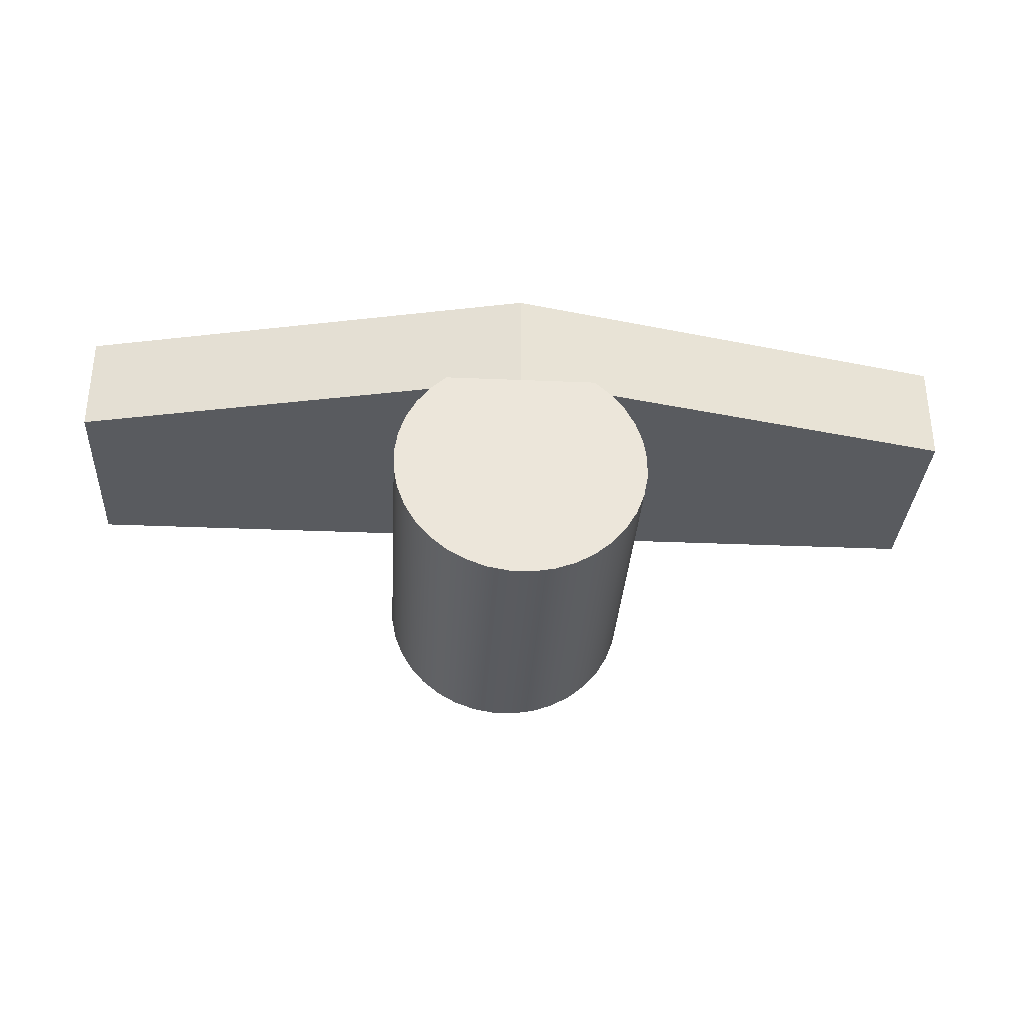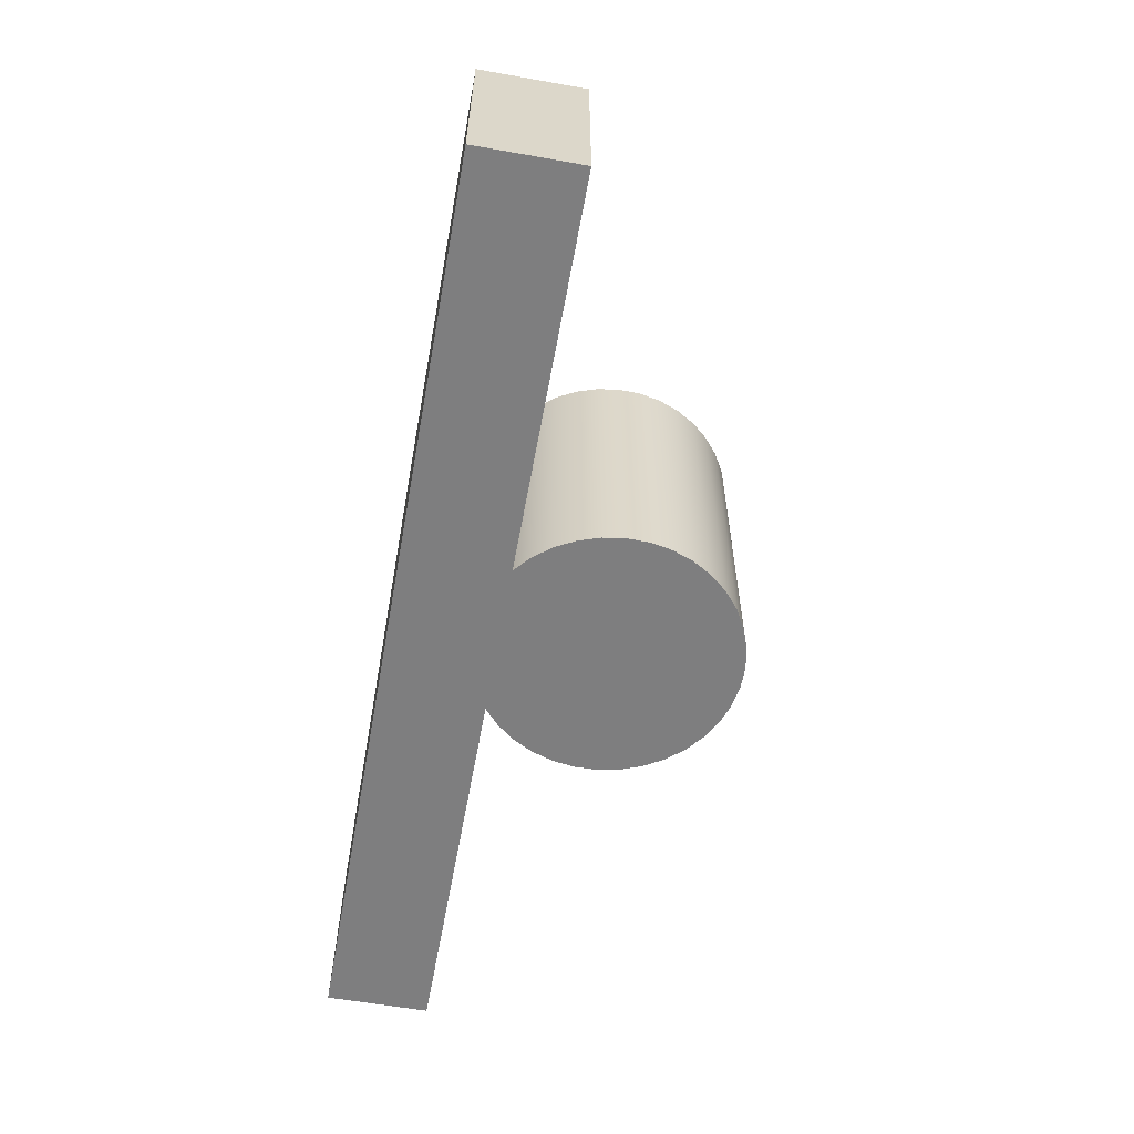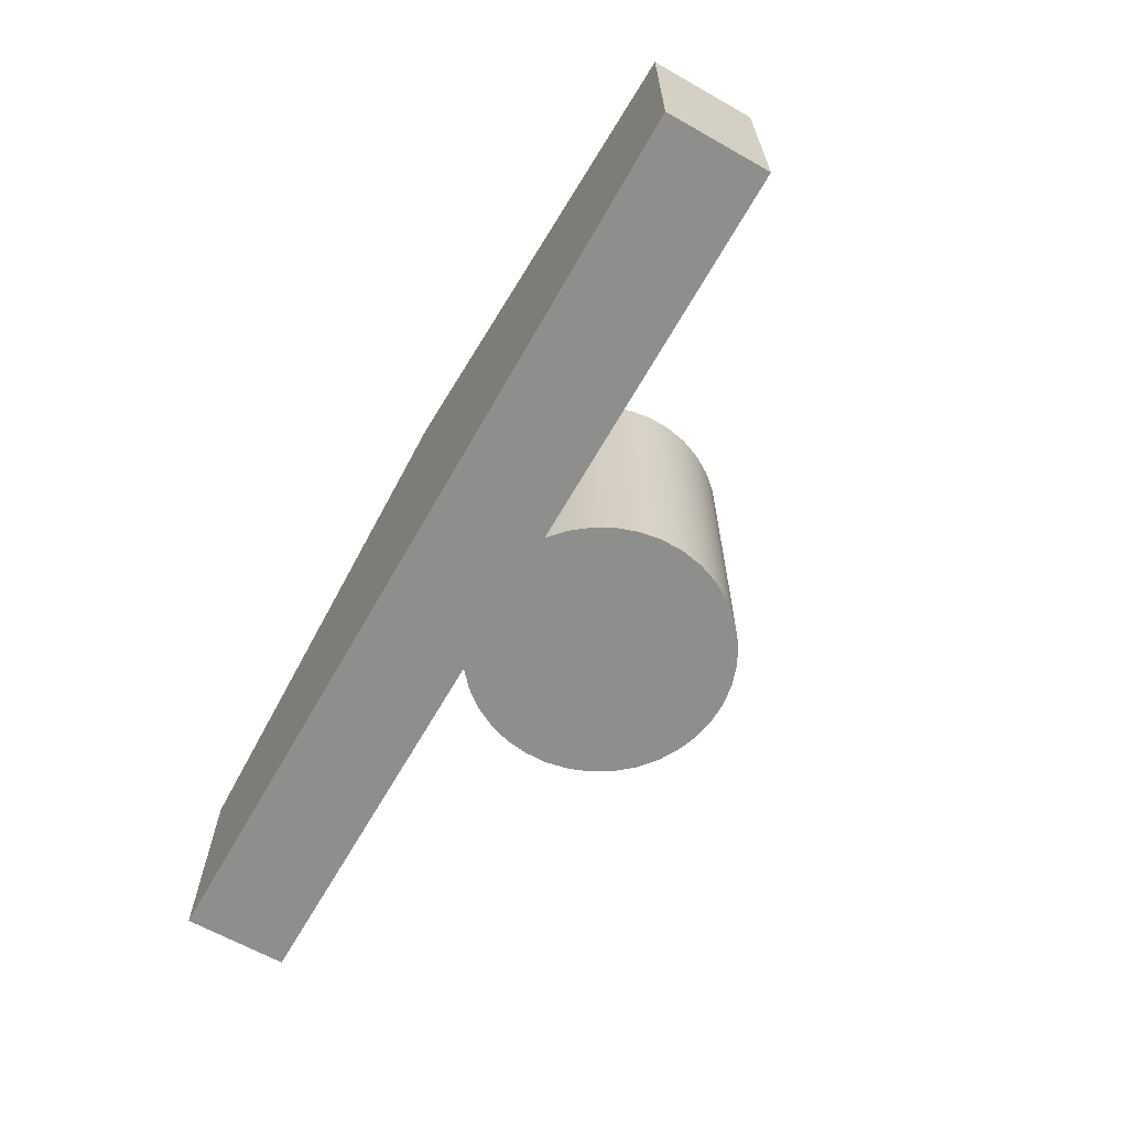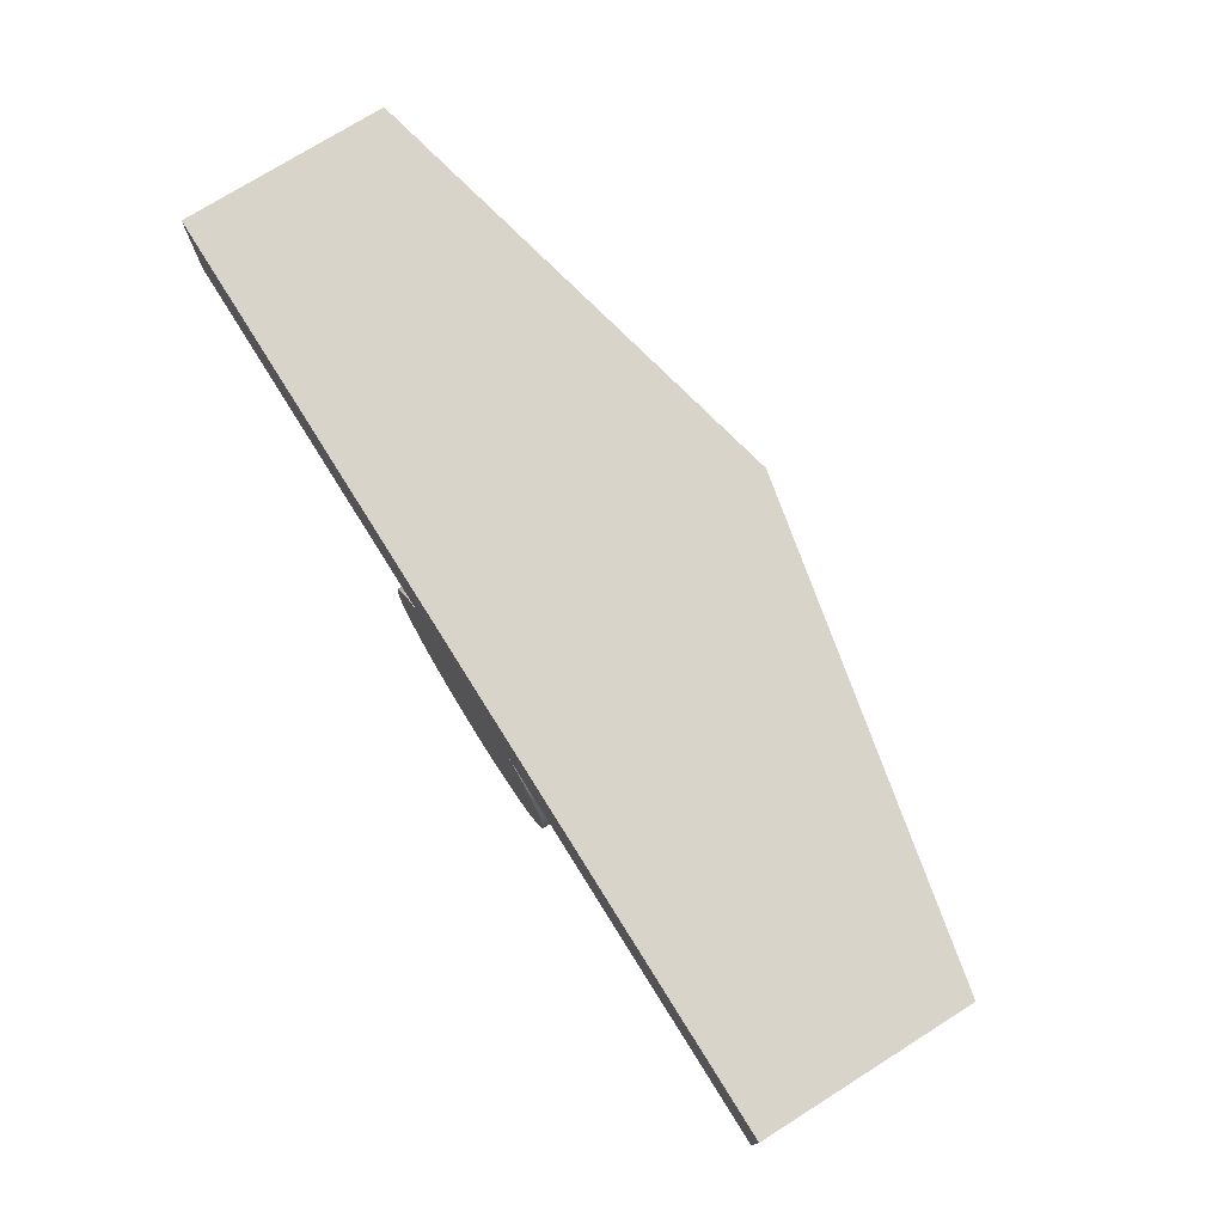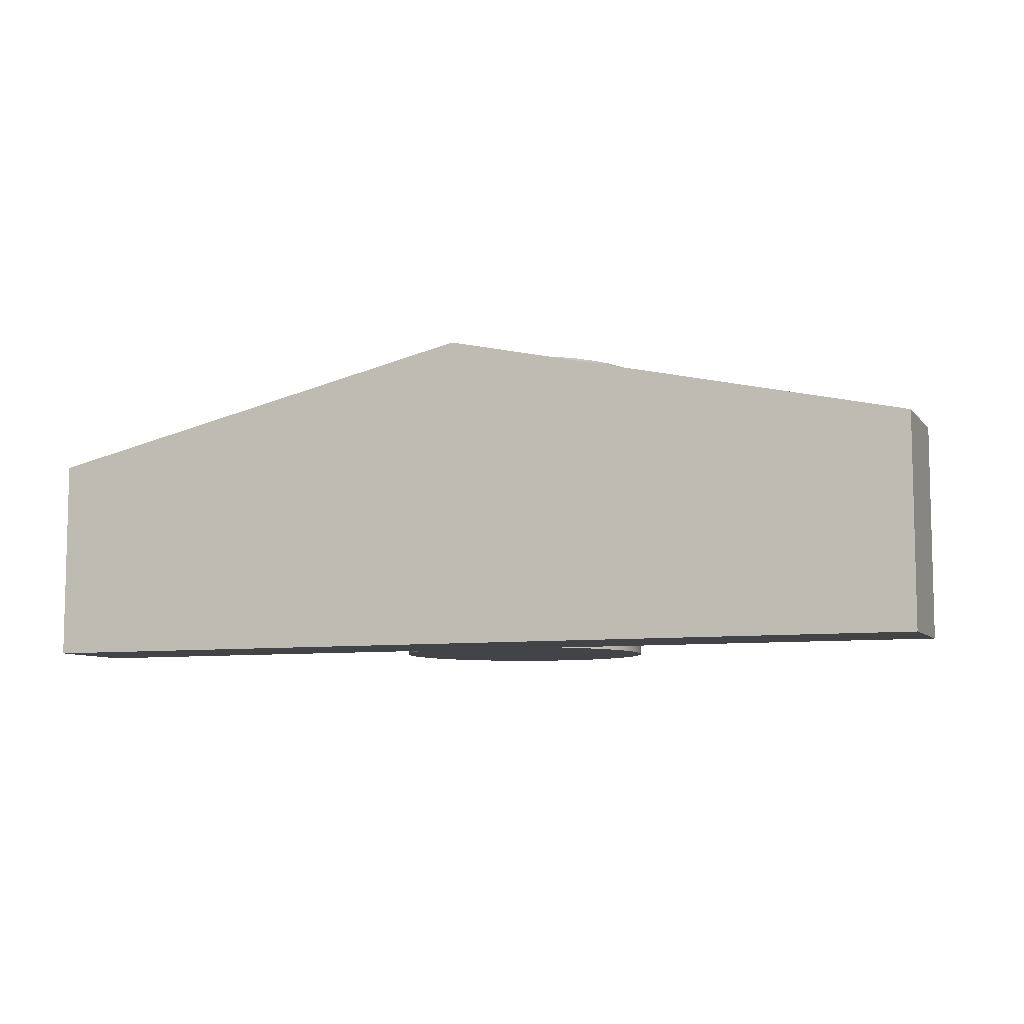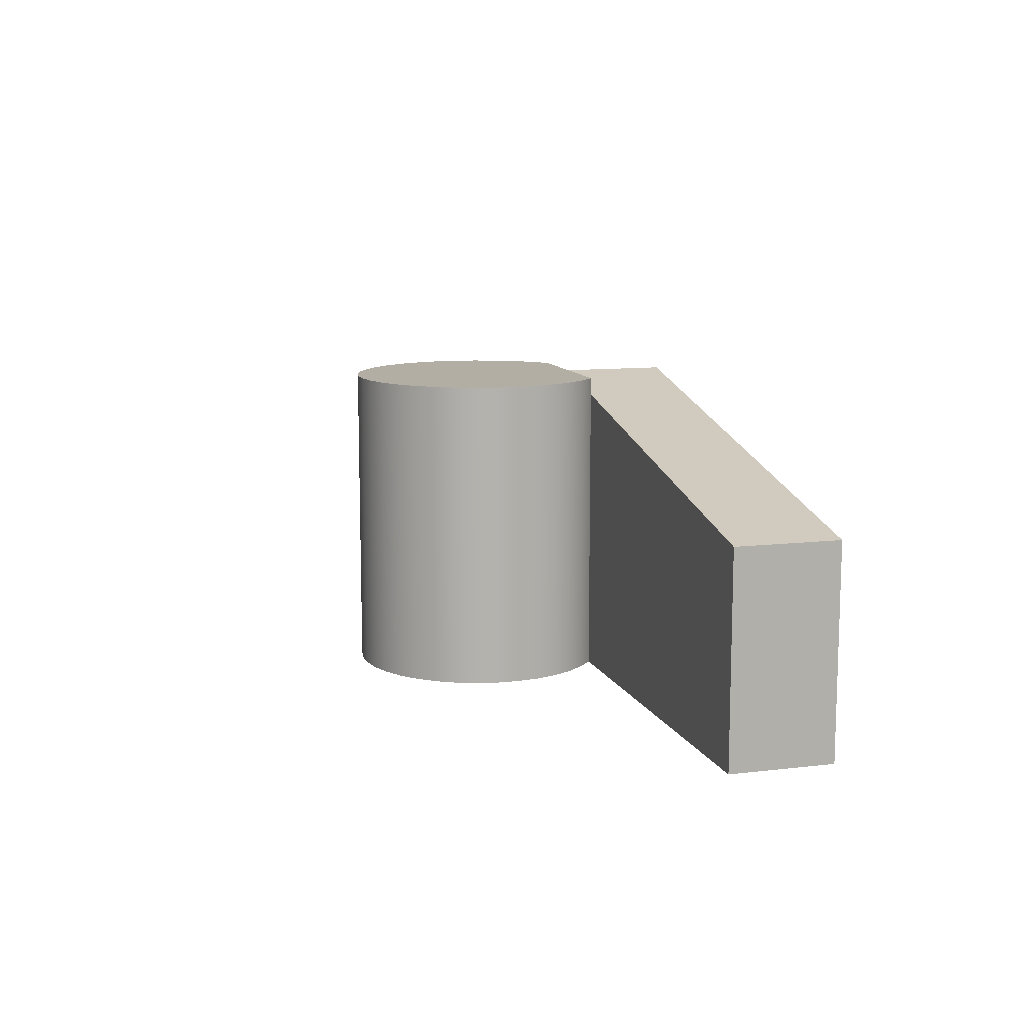
<metadata>
{"format":"obj","ext":"obj","renderer":"f3d","projection":"perspective","resolution":1024,"background":"white","views":[{"elev":-32.7,"azim":-3.4,"up":"+Y"},{"elev":-59.5,"azim":-100.3,"up":"+Z"},{"elev":-64.8,"azim":-119.6,"up":"+Z"},{"elev":75.2,"azim":-122.1,"up":"+Y"},{"elev":-7.8,"azim":-158.4,"up":"+Z"},{"elev":10.9,"azim":73.7,"up":"+Z"}]}
</metadata>
<code>
v -0.9 3.4 -12.8
v -0.9 3.4 -12.4
v -0.9 3.6 -12.4
v -0.9 3.6 -12.8
v -0.9 3.4 -12.4
v -0.15 3.4 -12.23
v 0 3.4 -12.2
v 0 3.6 -12.2
v -0.9 3.6 -12.4
v -0.15 3.4 -12.8
v -0.15 3.4 -12.23
v -0.9 3.4 -12.4
v -0.9 3.4 -12.8
v 0.15 3.4 -12.23
v 0.15 3.4 -12.8
v 0.9 3.4 -12.8
v 0.9 3.4 -12.4
v 0 3.4 -12.2
v 0.15 3.4 -12.23
v 0.9 3.4 -12.4
v 0.9 3.6 -12.4
v 0 3.6 -12.2
v 0.9 3.4 -12.4
v 0.9 3.4 -12.8
v 0.9 3.6 -12.8
v 0.9 3.6 -12.4
v 0 3.4 -12.2
v -0.15 3.4 -12.23
v -0.15 3.4 -12.2
v -0.15 3.4 -12.2
v -0.1821 3.371 -12.2
v -0.2087 3.338 -12.2
v -0.2292 3.3 -12.2
v -0.2429 3.259 -12.2
v -0.2495 3.216 -12.2
v -0.2486 3.173 -12.2
v -0.2404 3.131 -12.2
v -0.225 3.091 -12.2
v -0.203 3.054 -12.2
v -0.175 3.021 -12.2
v -0.1418 2.994 -12.2
v -0.1044 2.973 -12.2
v -0.06389 2.958 -12.2
v -0.02151 2.951 -12.2
v 0.02151 2.951 -12.2
v 0.06389 2.958 -12.2
v 0.1044 2.973 -12.2
v 0.1418 2.994 -12.2
v 0.175 3.021 -12.2
v 0.203 3.054 -12.2
v 0.225 3.091 -12.2
v 0.2404 3.131 -12.2
v 0.2486 3.173 -12.2
v 0.2495 3.216 -12.2
v 0.2429 3.259 -12.2
v 0.2292 3.3 -12.2
v 0.2087 3.338 -12.2
v 0.1821 3.371 -12.2
v 0.15 3.4 -12.2
v 0 3.4 -12.2
v 0.9 3.4 -12.8
v 0.15 3.4 -12.8
v 0.1821 3.371 -12.8
v 0.2087 3.338 -12.8
v 0.2292 3.3 -12.8
v 0.2429 3.259 -12.8
v 0.2495 3.216 -12.8
v 0.2486 3.173 -12.8
v 0.2404 3.131 -12.8
v 0.225 3.091 -12.8
v 0.203 3.054 -12.8
v 0.175 3.021 -12.8
v 0.1418 2.994 -12.8
v 0.1044 2.973 -12.8
v 0.06389 2.958 -12.8
v 0.02151 2.951 -12.8
v -0.02151 2.951 -12.8
v -0.06389 2.958 -12.8
v -0.1044 2.973 -12.8
v -0.1418 2.994 -12.8
v -0.175 3.021 -12.8
v -0.203 3.054 -12.8
v -0.225 3.091 -12.8
v -0.2404 3.131 -12.8
v -0.2486 3.173 -12.8
v -0.2495 3.216 -12.8
v -0.2429 3.259 -12.8
v -0.2292 3.3 -12.8
v -0.2087 3.338 -12.8
v -0.1821 3.371 -12.8
v -0.15 3.4 -12.8
v -0.9 3.4 -12.8
v -0.9 3.6 -12.8
v 0.9 3.6 -12.8
v -0.15 3.4 -12.8
v -0.1821 3.371 -12.8
v -0.2087 3.338 -12.8
v -0.2292 3.3 -12.8
v -0.2429 3.259 -12.8
v -0.2495 3.216 -12.8
v -0.2486 3.173 -12.8
v -0.2404 3.131 -12.8
v -0.225 3.091 -12.8
v -0.203 3.054 -12.8
v -0.175 3.021 -12.8
v -0.1418 2.994 -12.8
v -0.1044 2.973 -12.8
v -0.06389 2.958 -12.8
v -0.02151 2.951 -12.8
v 0.02151 2.951 -12.8
v 0.06389 2.958 -12.8
v 0.1044 2.973 -12.8
v 0.1418 2.994 -12.8
v 0.175 3.021 -12.8
v 0.203 3.054 -12.8
v 0.225 3.091 -12.8
v 0.2404 3.131 -12.8
v 0.2486 3.173 -12.8
v 0.2495 3.216 -12.8
v 0.2429 3.259 -12.8
v 0.2292 3.3 -12.8
v 0.2087 3.338 -12.8
v 0.1821 3.371 -12.8
v 0.15 3.4 -12.8
v 0.15 3.4 -12.23
v 0.15 3.4 -12.2
v 0.1821 3.371 -12.2
v 0.2087 3.338 -12.2
v 0.2292 3.3 -12.2
v 0.2429 3.259 -12.2
v 0.2495 3.216 -12.2
v 0.2486 3.173 -12.2
v 0.2404 3.131 -12.2
v 0.225 3.091 -12.2
v 0.203 3.054 -12.2
v 0.175 3.021 -12.2
v 0.1418 2.994 -12.2
v 0.1044 2.973 -12.2
v 0.06389 2.958 -12.2
v 0.02151 2.951 -12.2
v -0.02151 2.951 -12.2
v -0.06389 2.958 -12.2
v -0.1044 2.973 -12.2
v -0.1418 2.994 -12.2
v -0.175 3.021 -12.2
v -0.203 3.054 -12.2
v -0.225 3.091 -12.2
v -0.2404 3.131 -12.2
v -0.2486 3.173 -12.2
v -0.2495 3.216 -12.2
v -0.2429 3.259 -12.2
v -0.2292 3.3 -12.2
v -0.2087 3.338 -12.2
v -0.1821 3.371 -12.2
v -0.15 3.4 -12.2
v -0.15 3.4 -12.23
v 0 3.6 -12.2
v 0.9 3.6 -12.4
v 0.9 3.6 -12.8
v -0.9 3.6 -12.8
v -0.9 3.6 -12.4
v 0.15 3.4 -12.23
v 0 3.4 -12.2
v 0.15 3.4 -12.2
f 1 2 4
f 4 2 3
f 5 6 9
f 9 6 8
f 8 6 7
f 11 12 10
f 10 12 13
f 14 15 17
f 17 15 16
f 18 19 22
f 22 19 21
f 21 19 20
f 23 24 26
f 26 24 25
f 27 28 29
f 30 31 60
f 60 31 32
f 60 32 33
f 33 34 60
f 60 34 35
f 60 35 36
f 36 37 60
f 60 37 38
f 60 38 39
f 39 40 60
f 60 40 41
f 60 41 42
f 42 43 60
f 60 43 44
f 60 44 45
f 45 46 60
f 60 46 47
f 60 47 48
f 48 49 60
f 60 49 50
f 60 50 51
f 51 52 60
f 60 52 53
f 60 53 54
f 54 55 60
f 60 55 56
f 60 56 57
f 57 58 60
f 60 58 59
f 61 62 94
f 94 62 91
f 94 91 93
f 93 91 92
f 91 62 90
f 90 62 63
f 90 63 89
f 89 63 64
f 89 64 88
f 88 64 65
f 88 65 87
f 87 65 66
f 87 66 86
f 86 66 67
f 86 67 85
f 85 67 68
f 85 68 84
f 84 68 69
f 84 69 83
f 83 69 70
f 83 70 82
f 82 70 71
f 82 71 81
f 81 71 72
f 81 72 80
f 80 72 73
f 80 73 79
f 79 73 74
f 79 74 78
f 78 74 75
f 78 75 77
f 77 75 76
f 95 96 156
f 156 96 154
f 156 154 155
f 154 96 153
f 153 96 97
f 153 97 152
f 152 97 98
f 152 98 151
f 151 98 99
f 151 99 150
f 150 99 100
f 150 100 149
f 149 100 101
f 149 101 148
f 148 101 102
f 148 102 147
f 147 102 103
f 147 103 146
f 146 103 104
f 146 104 145
f 145 104 105
f 145 105 144
f 144 105 106
f 144 106 143
f 143 106 107
f 143 107 142
f 142 107 108
f 142 108 141
f 141 108 109
f 141 109 140
f 140 109 110
f 140 110 139
f 139 110 111
f 139 111 138
f 138 111 112
f 138 112 137
f 137 112 113
f 137 113 136
f 136 113 114
f 136 114 135
f 135 114 115
f 135 115 134
f 134 115 116
f 134 116 133
f 133 116 117
f 133 117 132
f 132 117 118
f 132 118 131
f 131 118 119
f 131 119 130
f 130 119 120
f 130 120 129
f 129 120 121
f 129 121 128
f 128 121 122
f 128 122 127
f 127 122 123
f 127 123 125
f 125 123 124
f 125 126 127
f 158 159 157
f 157 159 160
f 157 160 161
f 162 163 164

</code>
